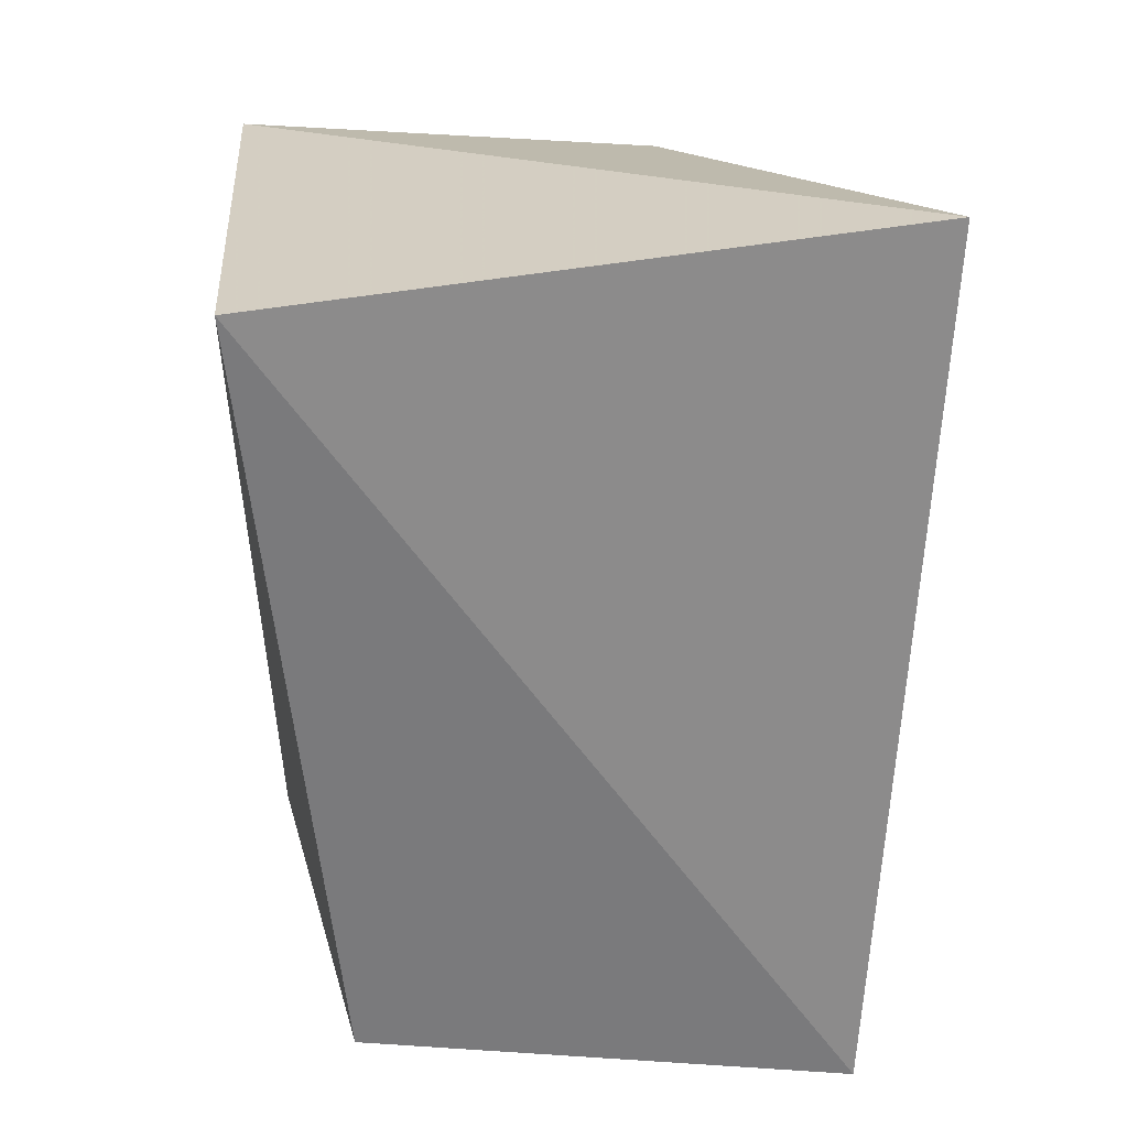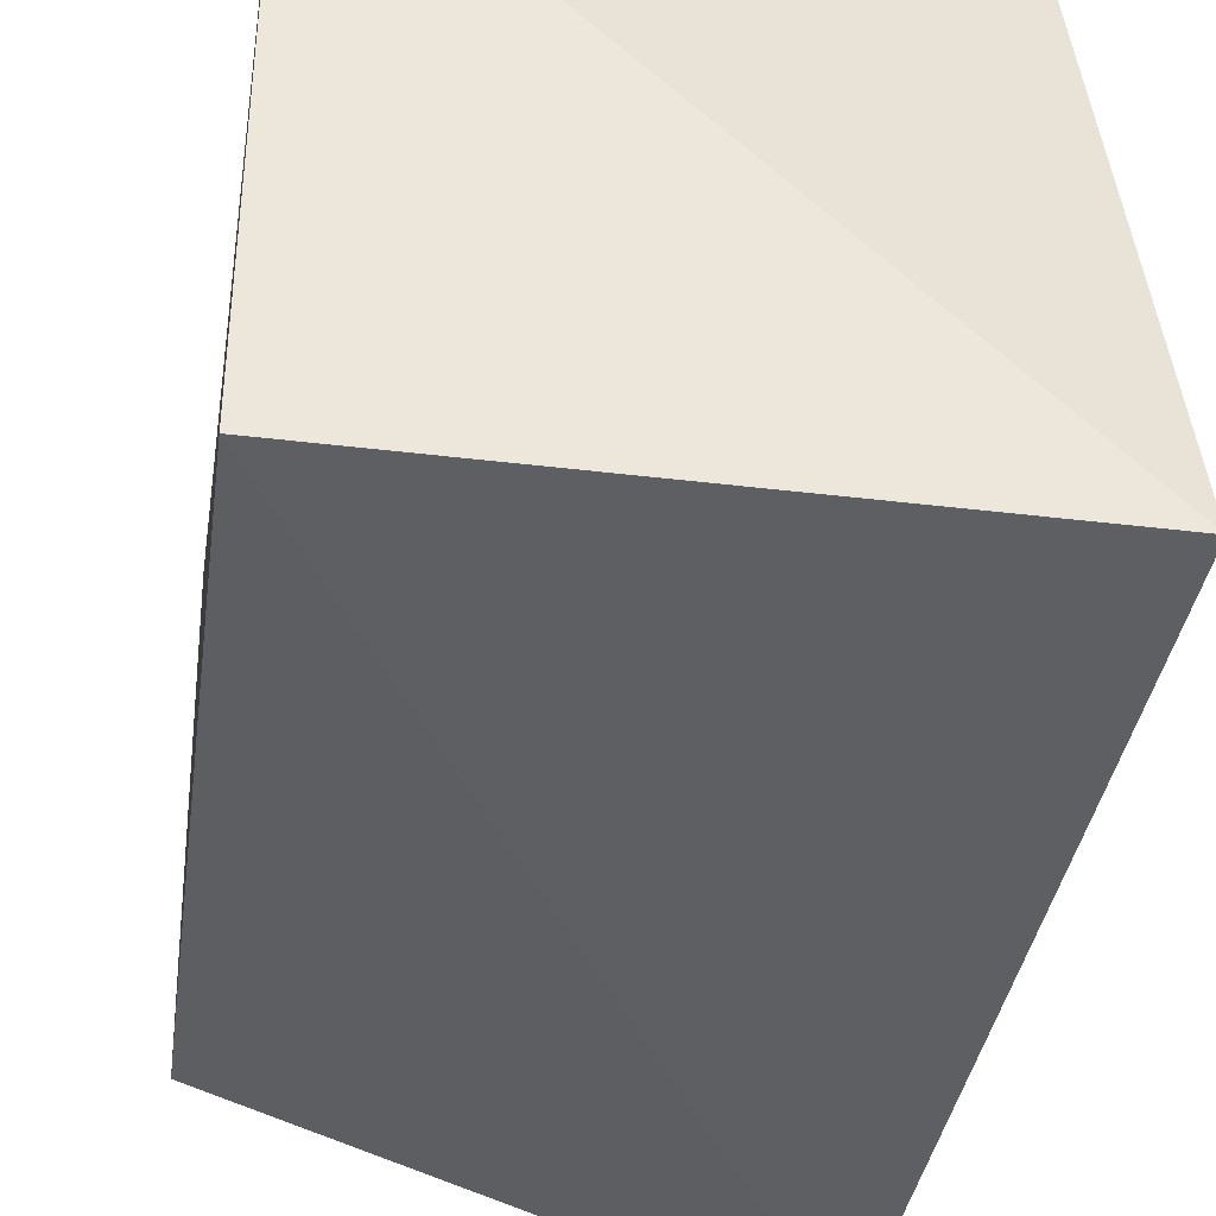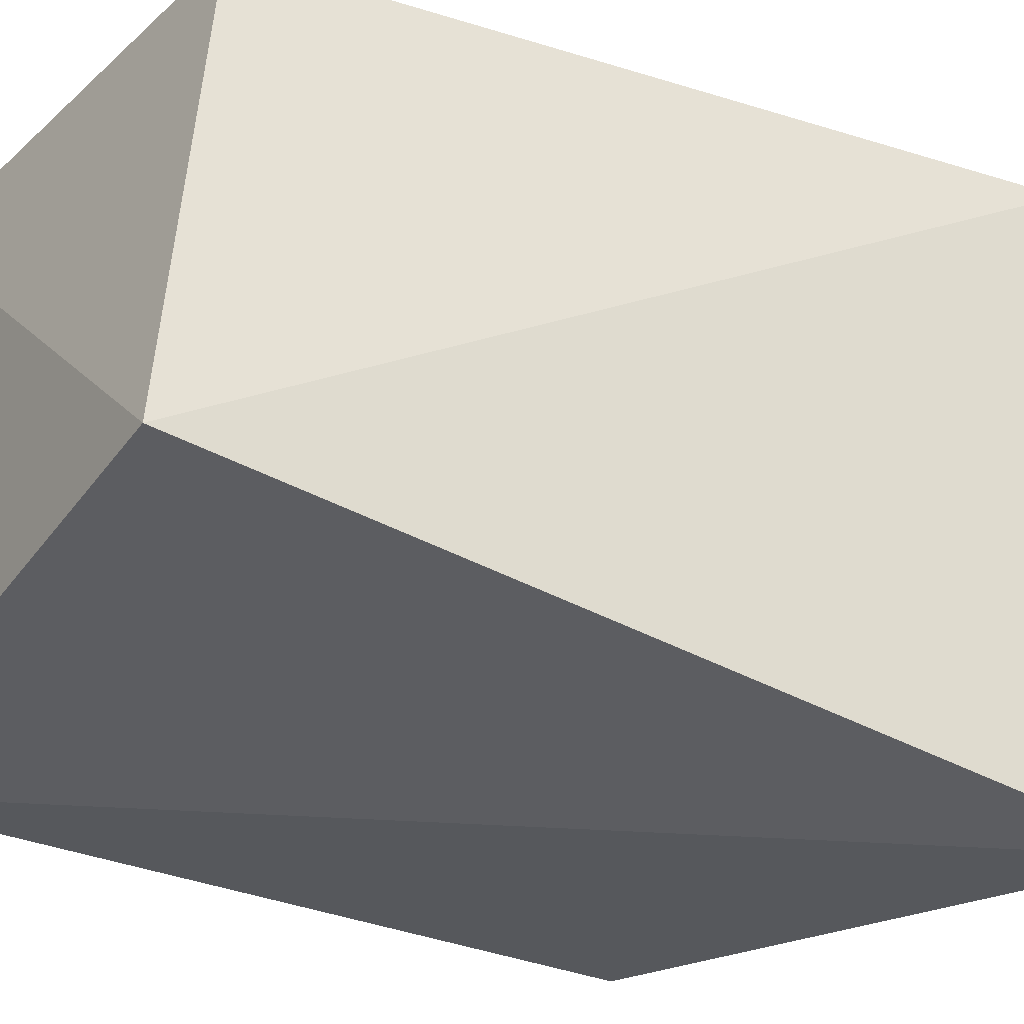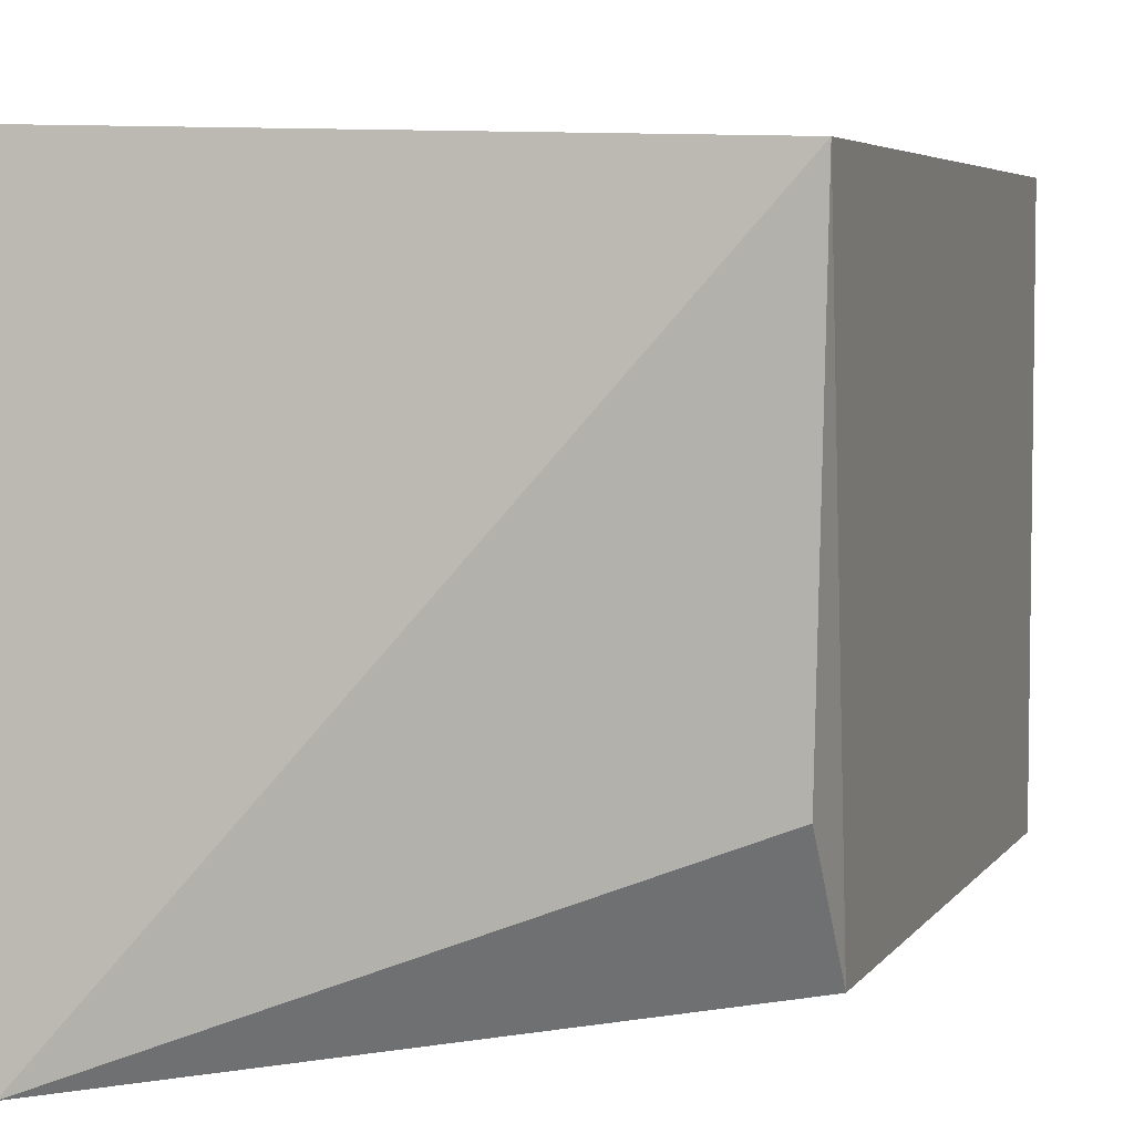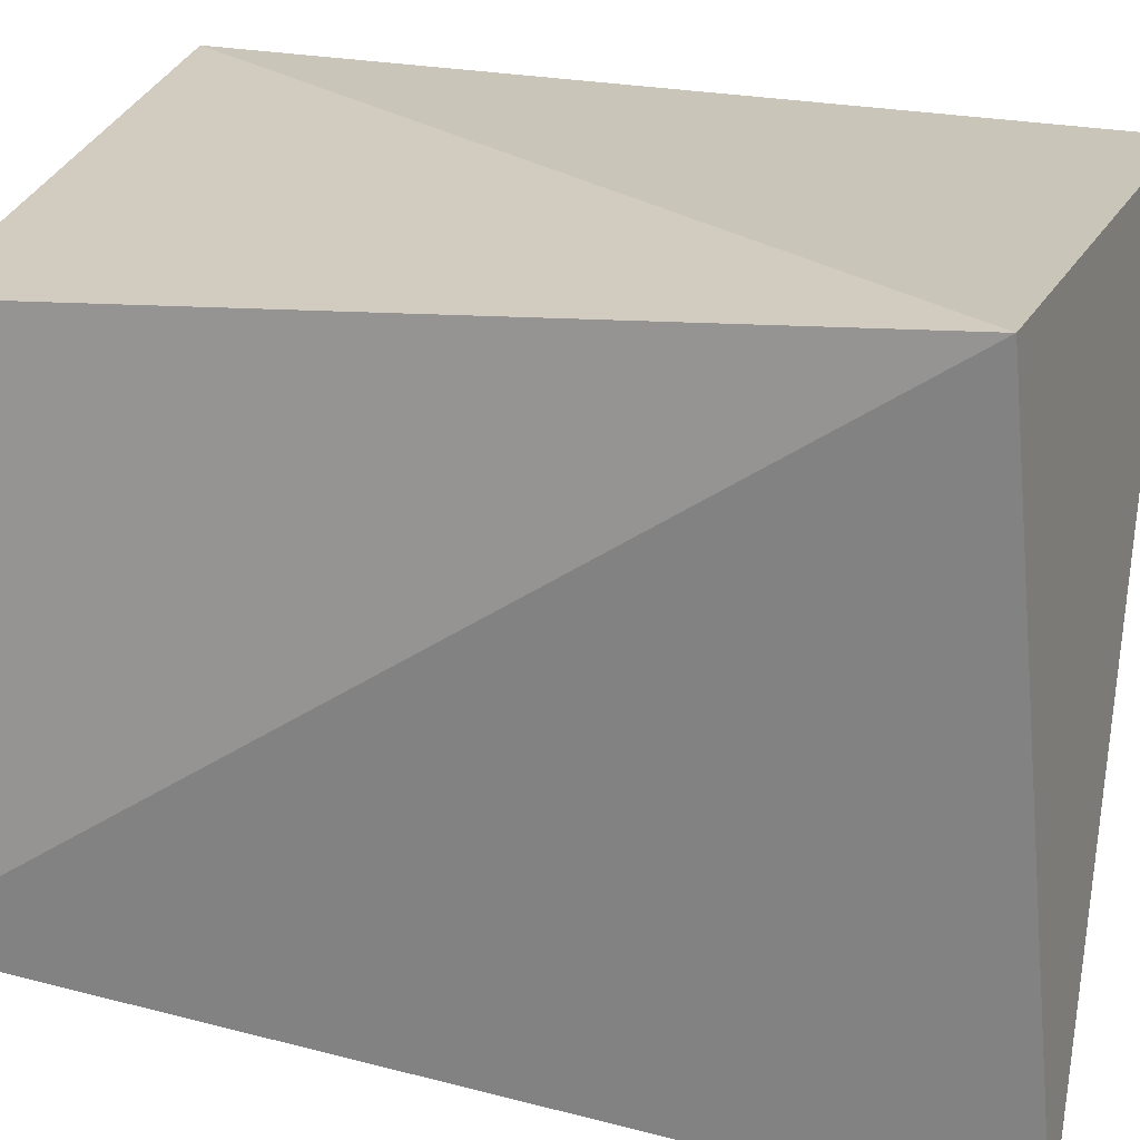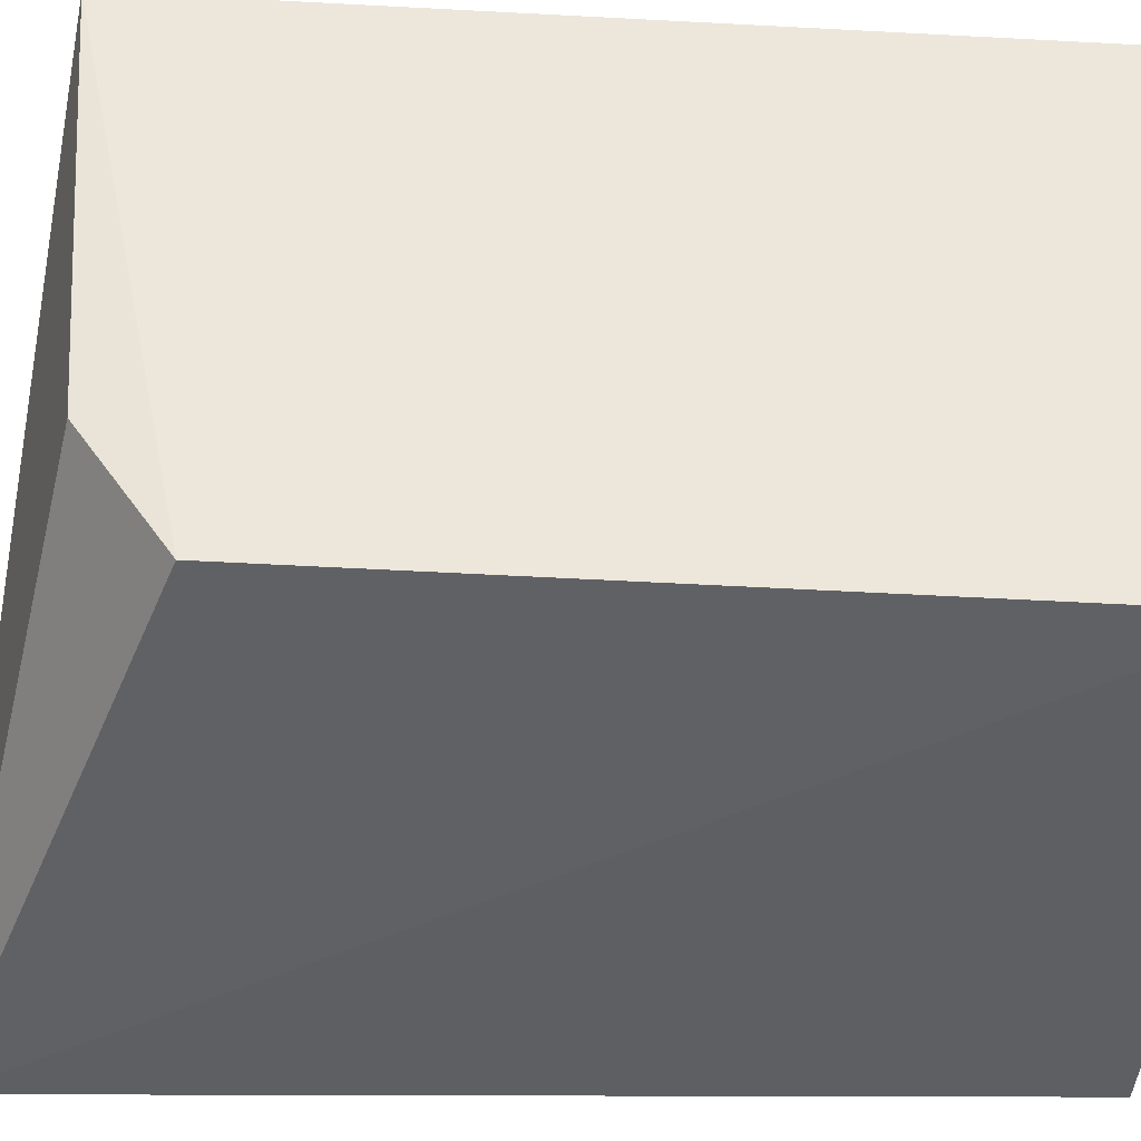
<metadata>
{"format":"obj","ext":"obj","renderer":"f3d","projection":"perspective","resolution":1024,"background":"white","views":[{"elev":28.2,"azim":-96.1,"up":"+Z"},{"elev":-38.3,"azim":171.2,"up":"+Y"},{"elev":-35.2,"azim":-121.0,"up":"+Y"},{"elev":5.2,"azim":16.9,"up":"+Y"},{"elev":21.9,"azim":-68.1,"up":"+Y"},{"elev":-41.9,"azim":86.3,"up":"+Y"}]}
</metadata>
<code>
v 0.003298 0.01515 0.319
v 0.007576 0.009837 0.03176
v 0.007576 0.2371 0.03176
v -0.2197 0.243 0.3723
v -0.2076 -0.01165 0.3921
v -0.2197 0.009837 0.03176
v 0.007576 0.2371 0.3651
v -0.2021 0.2101 0.05145
v 0.001164 0.06568 0.3517
f 5 2 1
f 6 3 2
f 6 5 4
f 6 2 5
f 7 3 4
f 7 4 5
f 7 1 2
f 7 2 3
f 8 6 4
f 8 4 3
f 8 3 6
f 9 7 5
f 9 5 1
f 9 1 7

</code>
